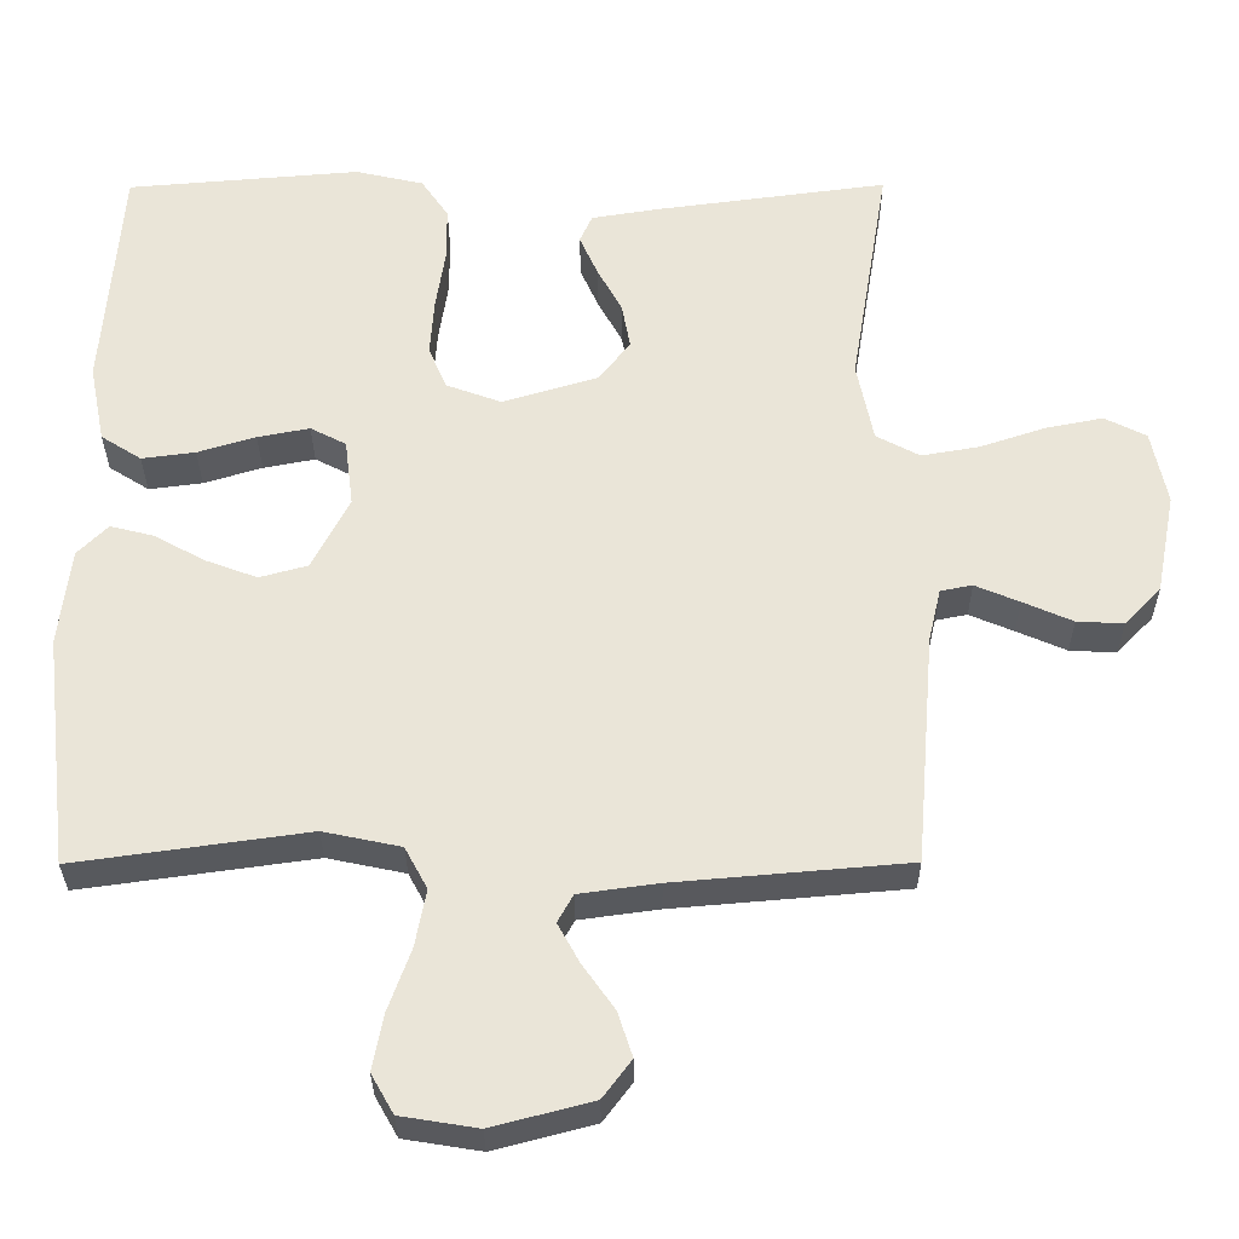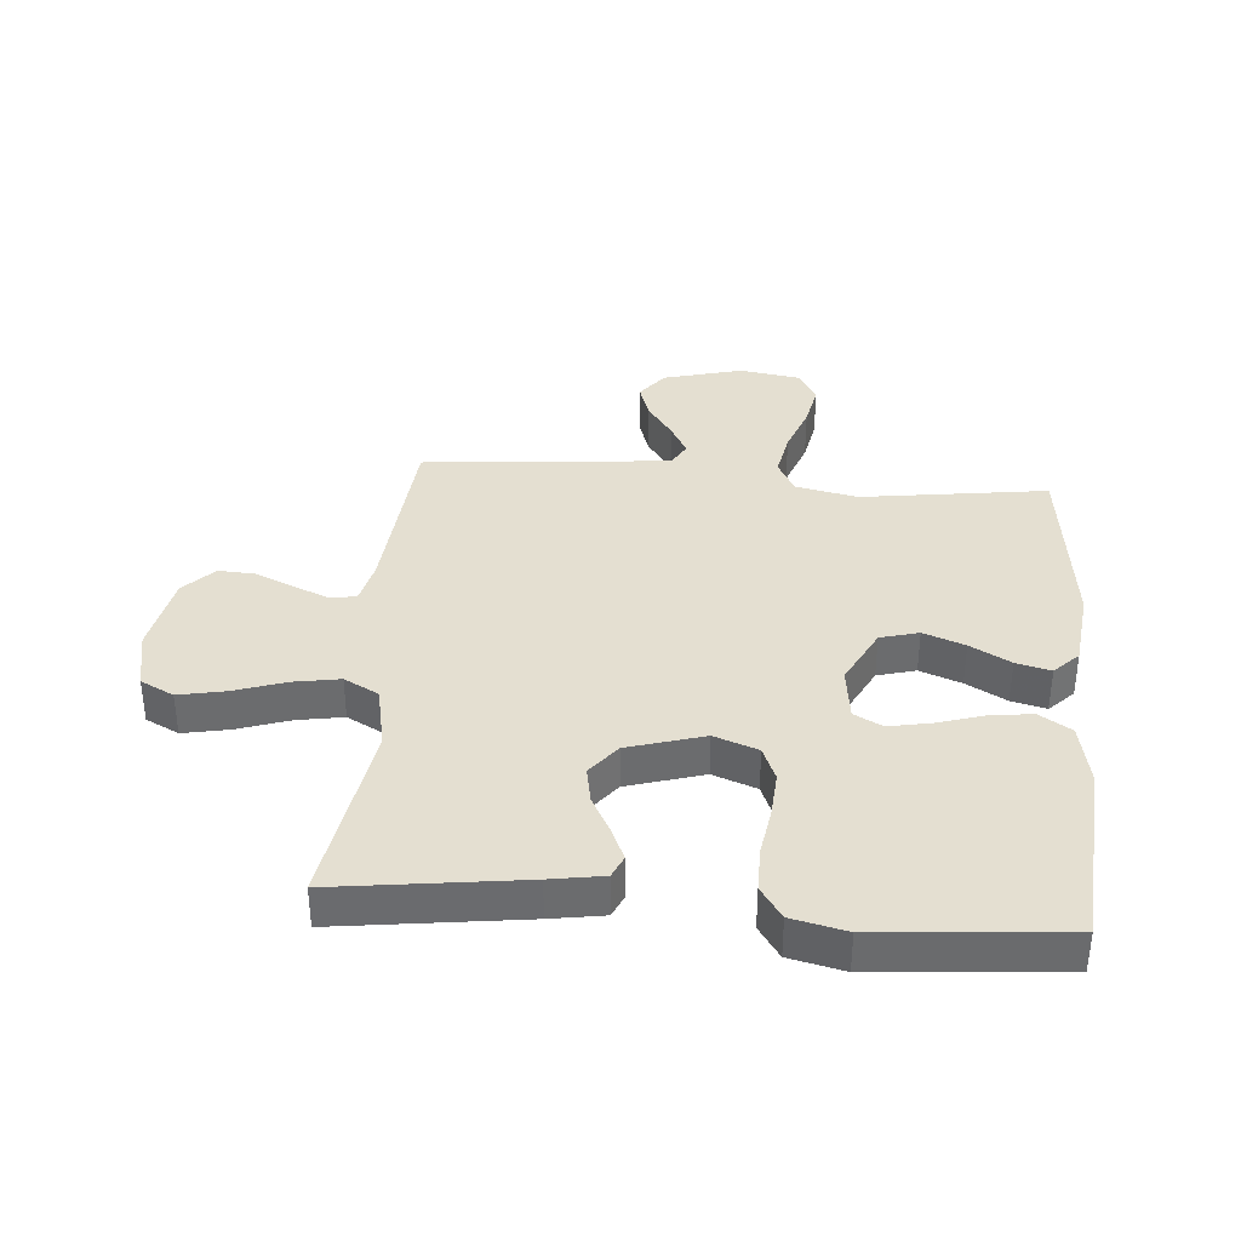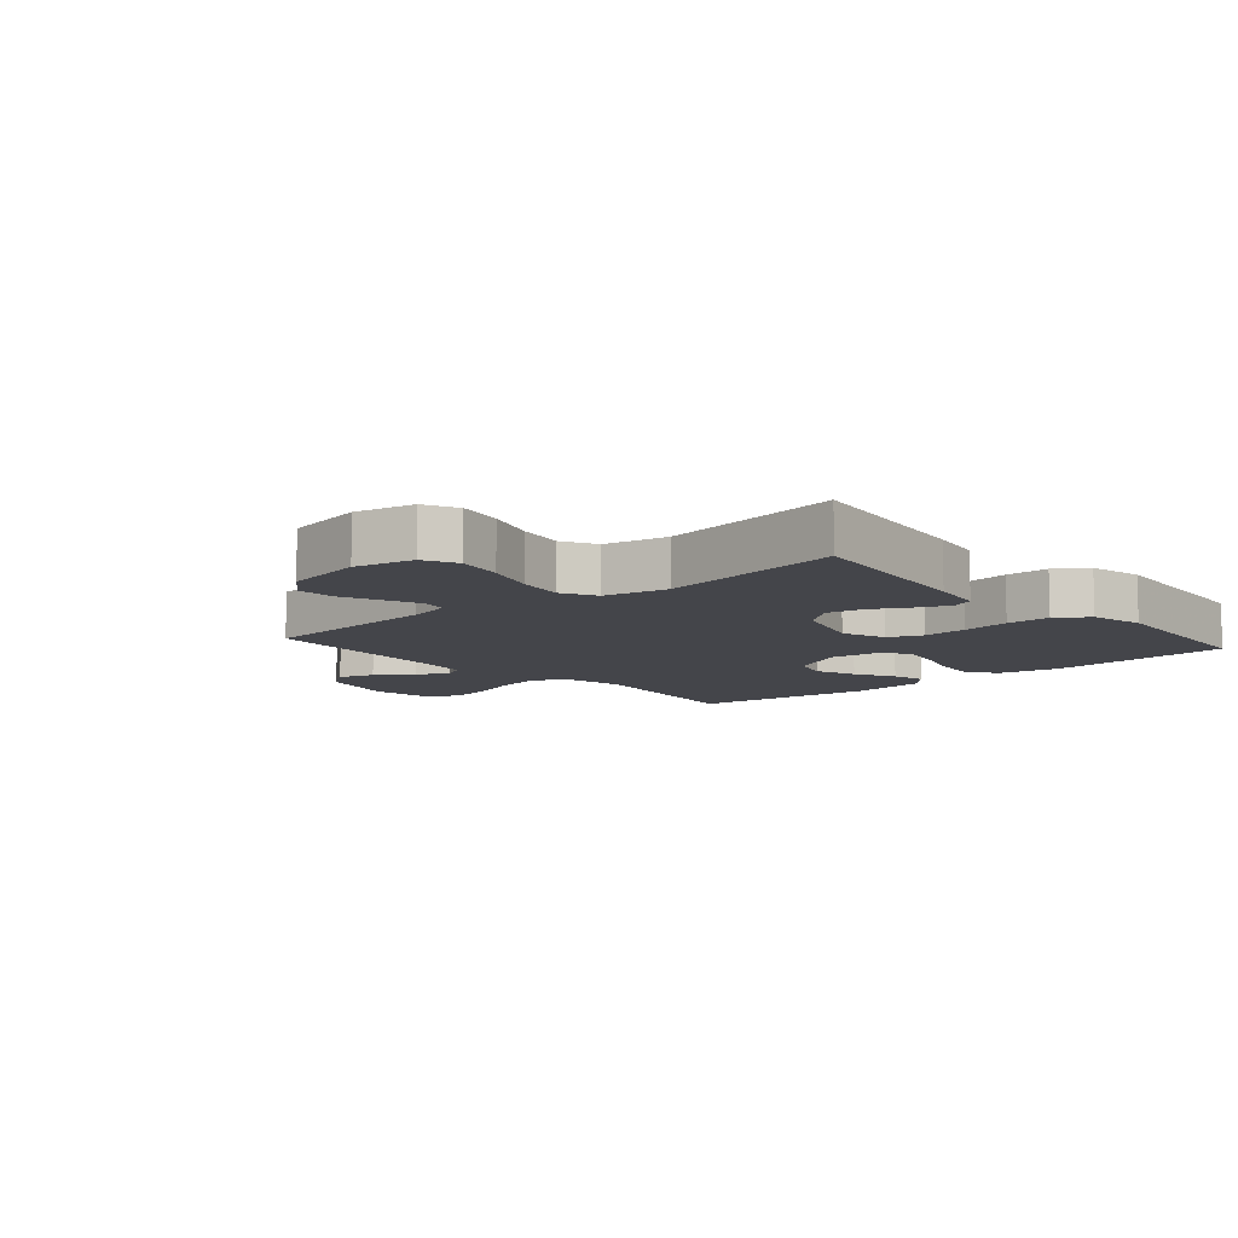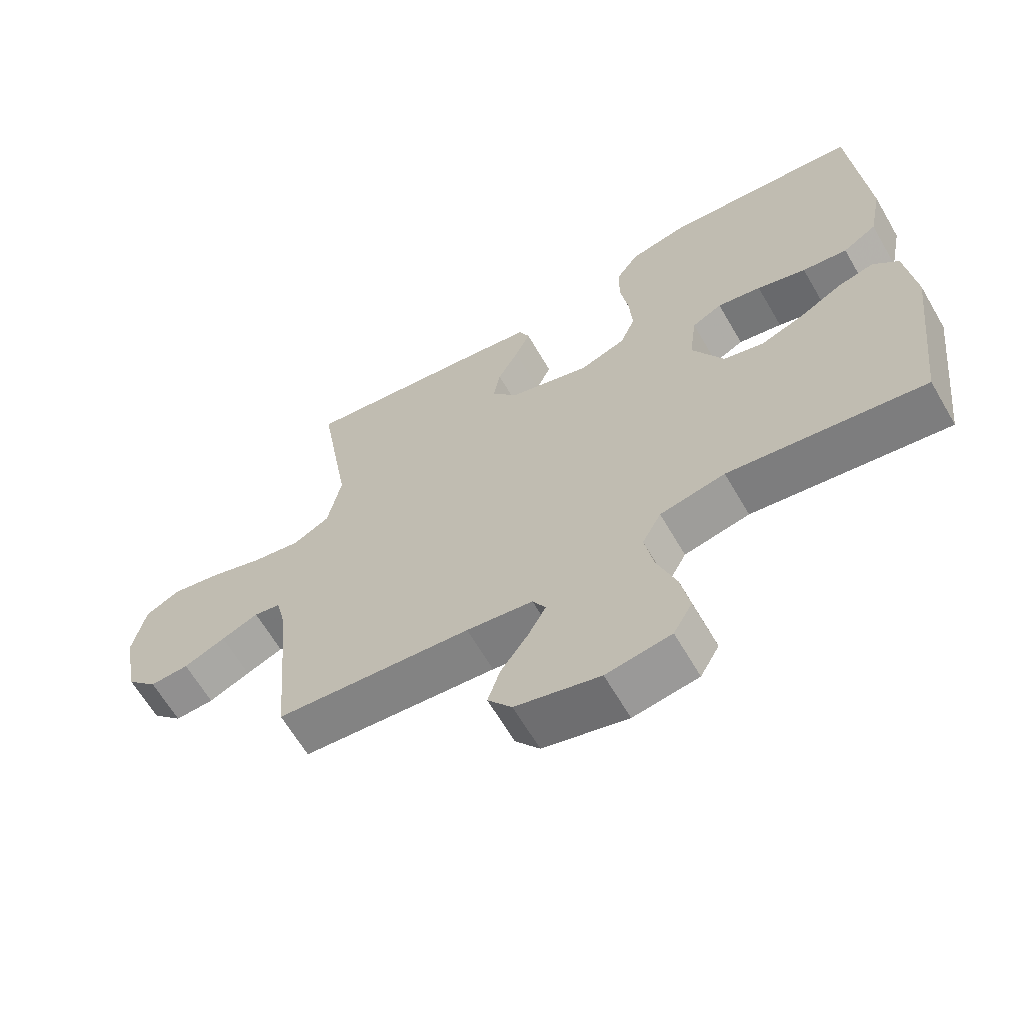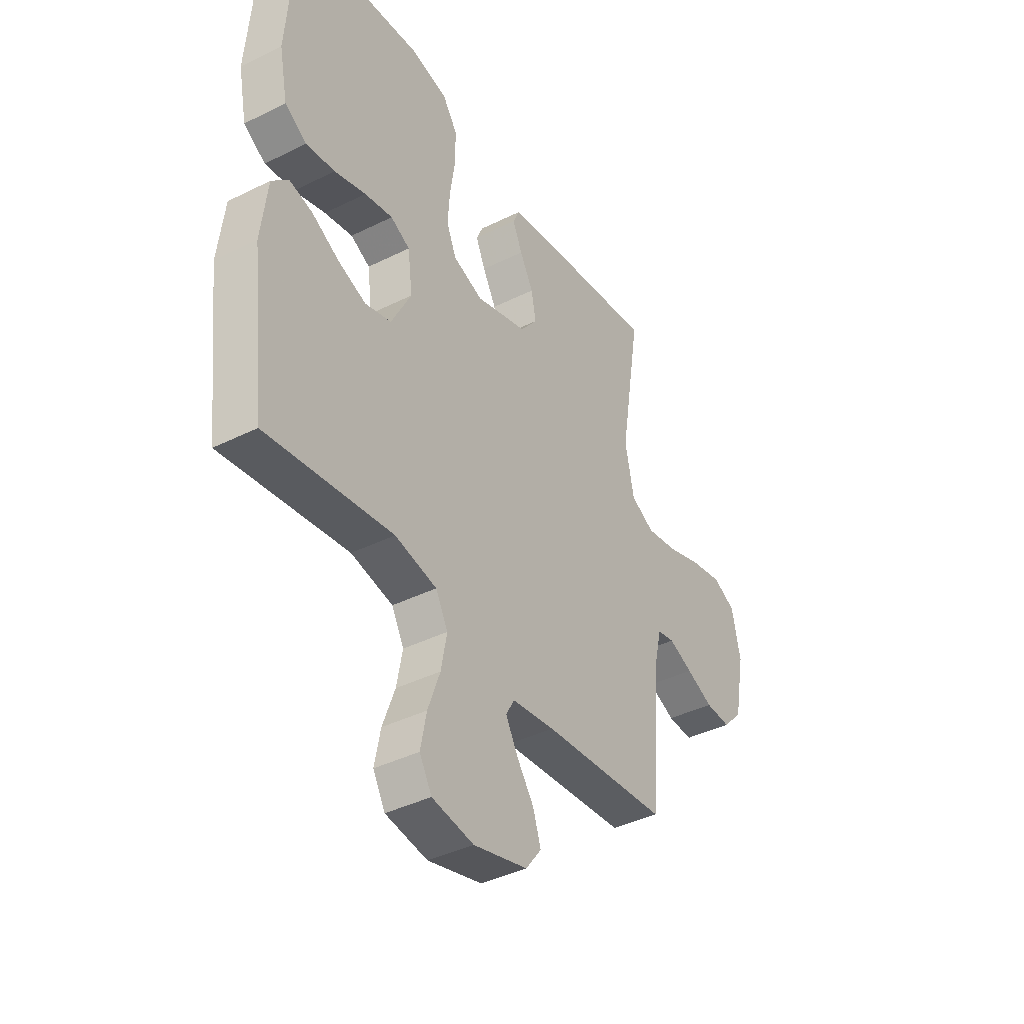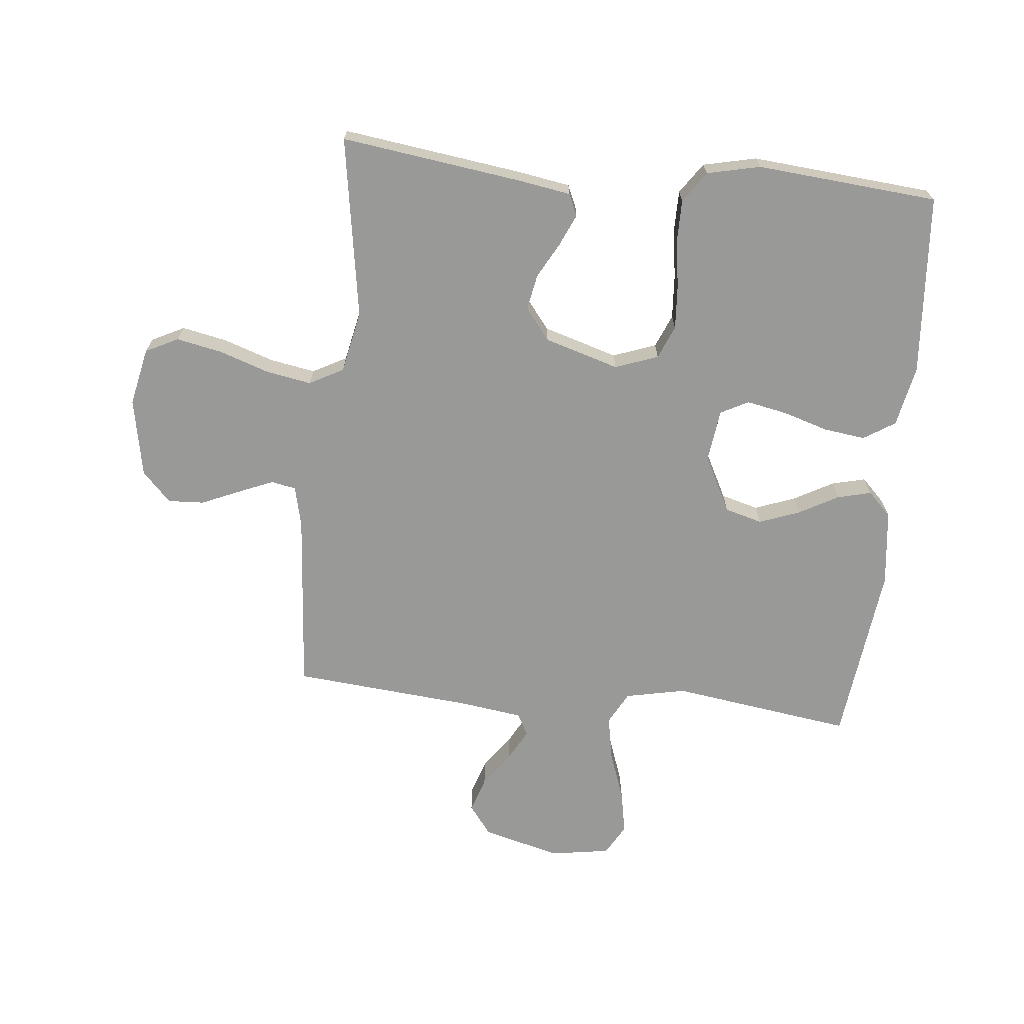
<metadata>
{"format":"obj","ext":"obj","renderer":"f3d","projection":"perspective","resolution":1024,"background":"white","views":[{"elev":-30.9,"azim":-179.7,"up":"+Z"},{"elev":36.8,"azim":4.7,"up":"+Y"},{"elev":-9.3,"azim":-49.1,"up":"+Y"},{"elev":-64.1,"azim":30.2,"up":"+Z"},{"elev":-40.2,"azim":121.5,"up":"+Z"},{"elev":-68.8,"azim":-5.9,"up":"+Y"}]}
</metadata>
<code>
v -0.5 0.07 0.5
v -0.2 0.07 0.46
v -0.114 0.07 0.446
v -0.098 0.07 0.41
v -0.121 0.07 0.358
v -0.153 0.07 0.299
v -0.164 0.07 0.24
v -0.123 0.07 0.188
v 0 0.07 0.151
v 0.071 0.07 0.177
v 0.094 0.07 0.232
v 0.089 0.07 0.305
v 0.077 0.07 0.383
v 0.077 0.07 0.454
v 0.112 0.07 0.505
v 0.2 0.07 0.525
v 0.5 0.07 0.5
v 0.523 0.07 0.2
v 0.503 0.07 0.099
v 0.451 0.07 0.066
v 0.382 0.07 0.075
v 0.307 0.07 0.098
v 0.24 0.07 0.111
v 0.194 0.07 0.087
v 0.183 0.07 0
v 0.231 0.07 -0.093
v 0.293 0.07 -0.11
v 0.36 0.07 -0.085
v 0.425 0.07 -0.049
v 0.481 0.07 -0.035
v 0.52 0.07 -0.074
v 0.535 0.07 -0.2
v 0.5 0.07 -0.5
v 0.2 0.07 -0.458
v 0.1 0.07 -0.479
v 0.071 0.07 -0.533
v 0.085 0.07 -0.607
v 0.114 0.07 -0.687
v 0.128 0.07 -0.759
v 0.099 0.07 -0.81
v 0 0.07 -0.826
v -0.129 0.07 -0.792
v -0.166 0.07 -0.743
v -0.147 0.07 -0.685
v -0.106 0.07 -0.627
v -0.078 0.07 -0.576
v -0.098 0.07 -0.54
v -0.2 0.07 -0.526
v -0.5 0.07 -0.5
v -0.525 0.07 -0.2
v -0.541 0.07 -0.132
v -0.582 0.07 -0.124
v -0.639 0.07 -0.148
v -0.703 0.07 -0.176
v -0.763 0.07 -0.179
v -0.81 0.07 -0.13
v -0.835 0.07 0
v -0.815 0.07 0.096
v -0.761 0.07 0.123
v -0.686 0.07 0.108
v -0.603 0.07 0.08
v -0.528 0.07 0.067
v -0.472 0.07 0.097
v -0.451 0.07 0.2
v -0.5 0 0.5
v -0.2 0 0.46
v -0.114 0 0.446
v -0.098 0 0.41
v -0.121 0 0.358
v -0.153 0 0.299
v -0.164 0 0.24
v -0.123 0 0.188
v 0 0 0.151
v 0.071 0 0.177
v 0.094 0 0.232
v 0.089 0 0.305
v 0.077 0 0.383
v 0.077 0 0.454
v 0.112 0 0.505
v 0.2 0 0.525
v 0.5 0 0.5
v 0.523 0 0.2
v 0.503 0 0.099
v 0.451 0 0.066
v 0.382 0 0.075
v 0.307 0 0.098
v 0.24 0 0.111
v 0.194 0 0.087
v 0.183 0 0
v 0.231 0 -0.093
v 0.293 0 -0.11
v 0.36 0 -0.085
v 0.425 0 -0.049
v 0.481 0 -0.035
v 0.52 0 -0.074
v 0.535 0 -0.2
v 0.5 0 -0.5
v 0.2 0 -0.458
v 0.1 0 -0.479
v 0.071 0 -0.533
v 0.085 0 -0.607
v 0.114 0 -0.687
v 0.128 0 -0.759
v 0.099 0 -0.81
v 0 0 -0.826
v -0.129 0 -0.792
v -0.166 0 -0.743
v -0.147 0 -0.685
v -0.106 0 -0.627
v -0.078 0 -0.576
v -0.098 0 -0.54
v -0.2 0 -0.526
v -0.5 0 -0.5
v -0.525 0 -0.2
v -0.541 0 -0.132
v -0.582 0 -0.124
v -0.639 0 -0.148
v -0.703 0 -0.176
v -0.763 0 -0.179
v -0.81 0 -0.13
v -0.835 0 0
v -0.815 0 0.096
v -0.761 0 0.123
v -0.686 0 0.108
v -0.603 0 0.08
v -0.528 0 0.067
v -0.472 0 0.097
v -0.451 0 0.2
f 59 60 61
f 58 59 61
f 57 58 61
f 56 57 61
f 55 56 61
f 54 55 61
f 53 54 61
f 52 53 61 62
f 51 52 62 63
f 48 49 50
f 50 51 63
f 48 50 63
f 47 48 63
f 43 44 45
f 42 43 45
f 41 42 45
f 40 41 45
f 39 40 45
f 38 39 45
f 37 38 45
f 36 37 45 46
f 35 36 46 47
f 32 33 34
f 31 32 34
f 30 31 34
f 29 30 34
f 28 29 34
f 27 28 34 35
f 35 47 63
f 27 35 63
f 26 27 63
f 20 21 22
f 19 20 22
f 18 19 22
f 17 18 22
f 16 17 22
f 15 16 22
f 14 15 22
f 13 14 22
f 12 13 22
f 11 12 22 23
f 10 11 23 24
f 4 5 6
f 3 4 6
f 2 3 6
f 1 2 6
f 64 1 6
f 64 6 7
f 25 26 63 64
f 9 10 24 25
f 8 9 25 64
f 7 8 64
f 125 124 123
f 125 123 122
f 125 122 121
f 125 121 120
f 125 120 119
f 125 119 118
f 125 118 117
f 126 125 117 116
f 127 126 116 115
f 114 113 112
f 127 115 114
f 127 114 112
f 127 112 111
f 109 108 107
f 109 107 106
f 109 106 105
f 109 105 104
f 109 104 103
f 109 103 102
f 109 102 101
f 110 109 101 100
f 111 110 100 99
f 98 97 96
f 98 96 95
f 98 95 94
f 98 94 93
f 98 93 92
f 99 98 92 91
f 127 111 99
f 127 99 91
f 127 91 90
f 86 85 84
f 86 84 83
f 86 83 82
f 86 82 81
f 86 81 80
f 86 80 79
f 86 79 78
f 86 78 77
f 86 77 76
f 87 86 76 75
f 88 87 75 74
f 70 69 68
f 70 68 67
f 70 67 66
f 70 66 65
f 70 65 128
f 71 70 128
f 128 127 90 89
f 89 88 74 73
f 128 89 73 72
f 128 72 71
f 1 65 66 2
f 2 66 67 3
f 3 67 68 4
f 4 68 69 5
f 5 69 70 6
f 6 70 71 7
f 7 71 72 8
f 8 72 73 9
f 9 73 74 10
f 10 74 75 11
f 11 75 76 12
f 12 76 77 13
f 13 77 78 14
f 14 78 79 15
f 15 79 80 16
f 16 80 81 17
f 17 81 82 18
f 18 82 83 19
f 19 83 84 20
f 20 84 85 21
f 21 85 86 22
f 22 86 87 23
f 23 87 88 24
f 24 88 89 25
f 25 89 90 26
f 26 90 91 27
f 27 91 92 28
f 28 92 93 29
f 29 93 94 30
f 30 94 95 31
f 31 95 96 32
f 32 96 97 33
f 33 97 98 34
f 34 98 99 35
f 35 99 100 36
f 36 100 101 37
f 37 101 102 38
f 38 102 103 39
f 39 103 104 40
f 40 104 105 41
f 41 105 106 42
f 42 106 107 43
f 43 107 108 44
f 44 108 109 45
f 45 109 110 46
f 46 110 111 47
f 47 111 112 48
f 48 112 113 49
f 49 113 114 50
f 50 114 115 51
f 51 115 116 52
f 52 116 117 53
f 53 117 118 54
f 54 118 119 55
f 55 119 120 56
f 56 120 121 57
f 57 121 122 58
f 58 122 123 59
f 59 123 124 60
f 60 124 125 61
f 61 125 126 62
f 62 126 127 63
f 63 127 128 64
f 64 128 65 1

</code>
